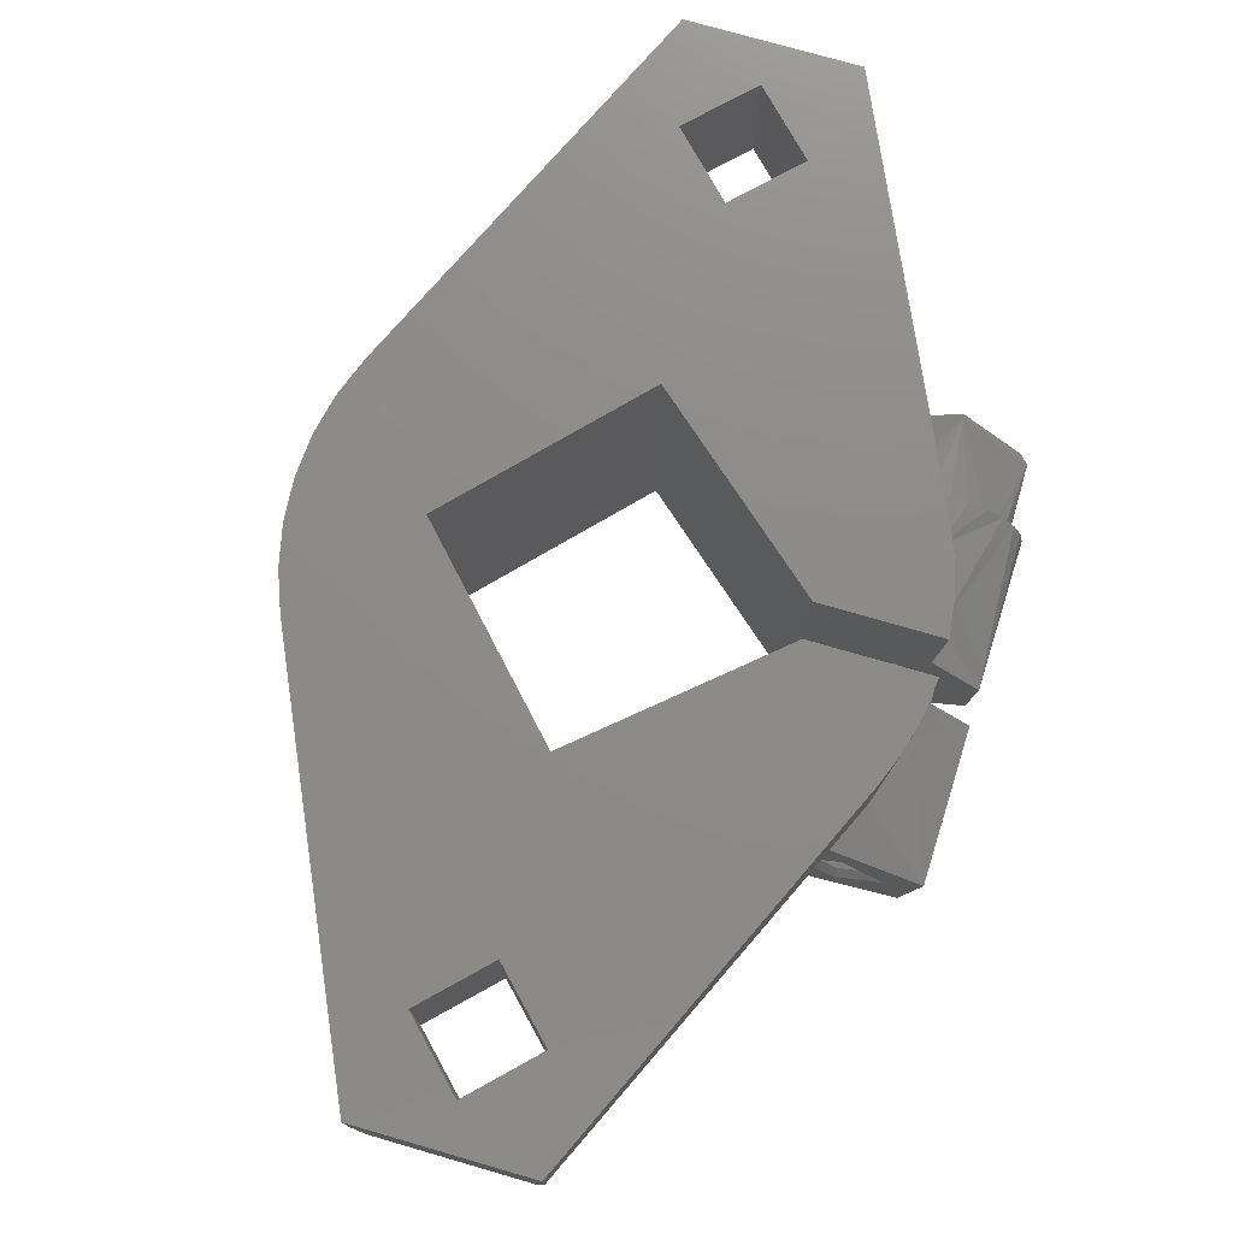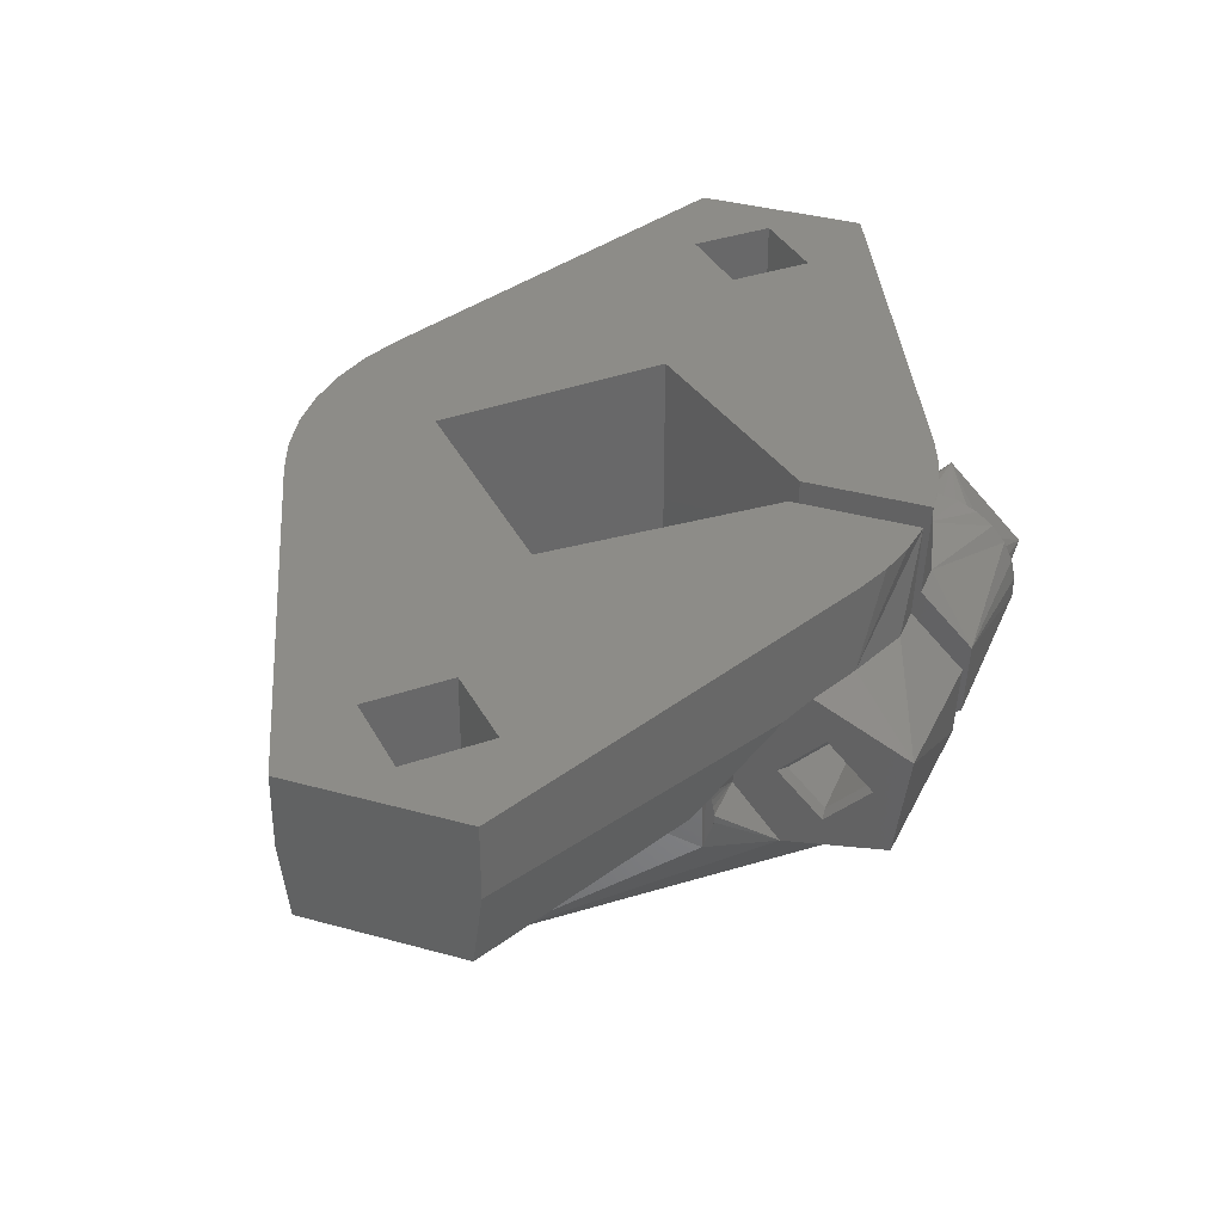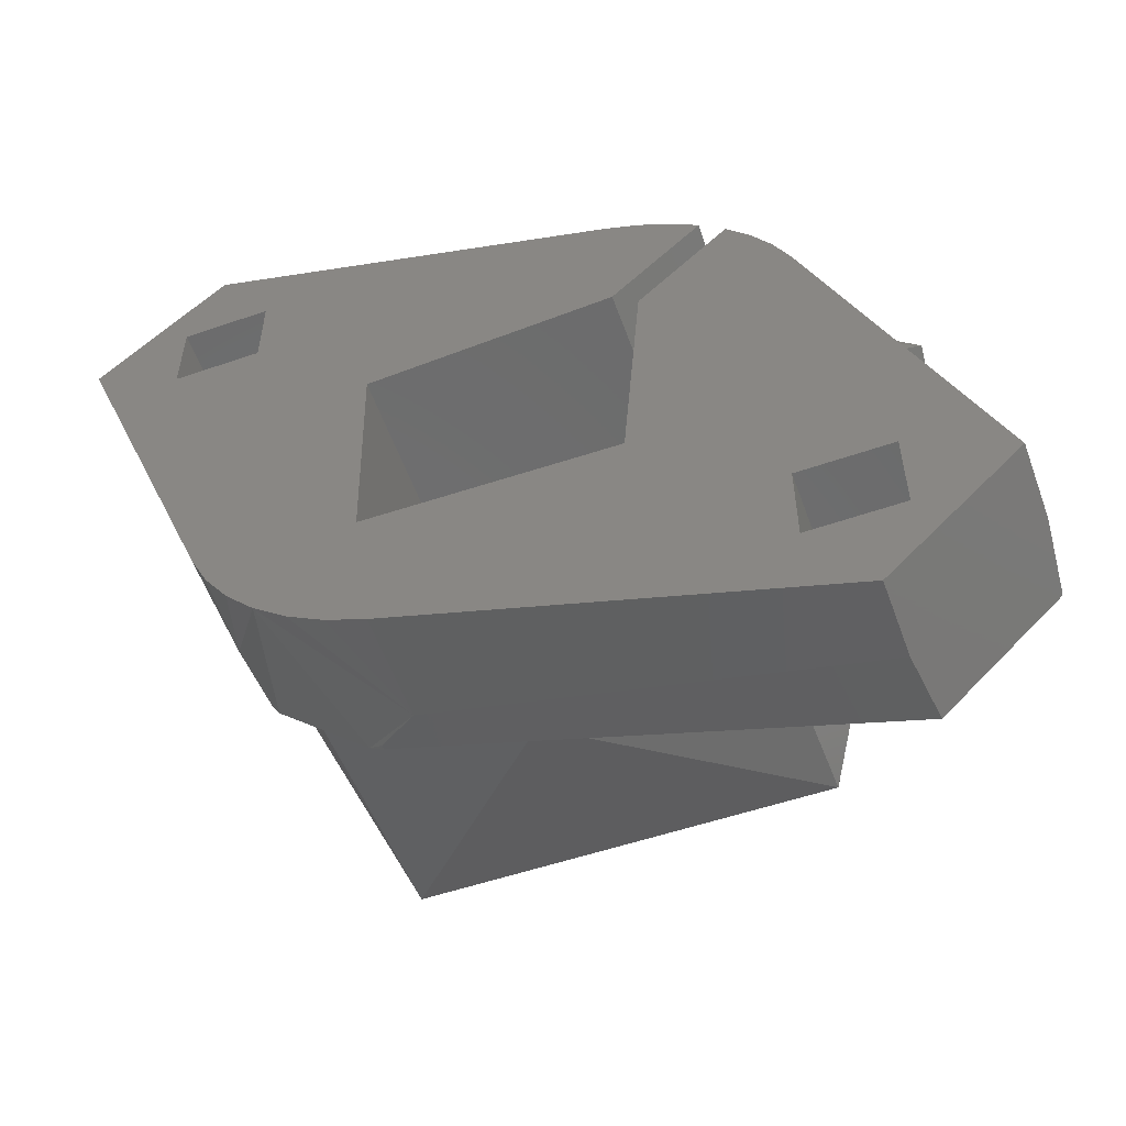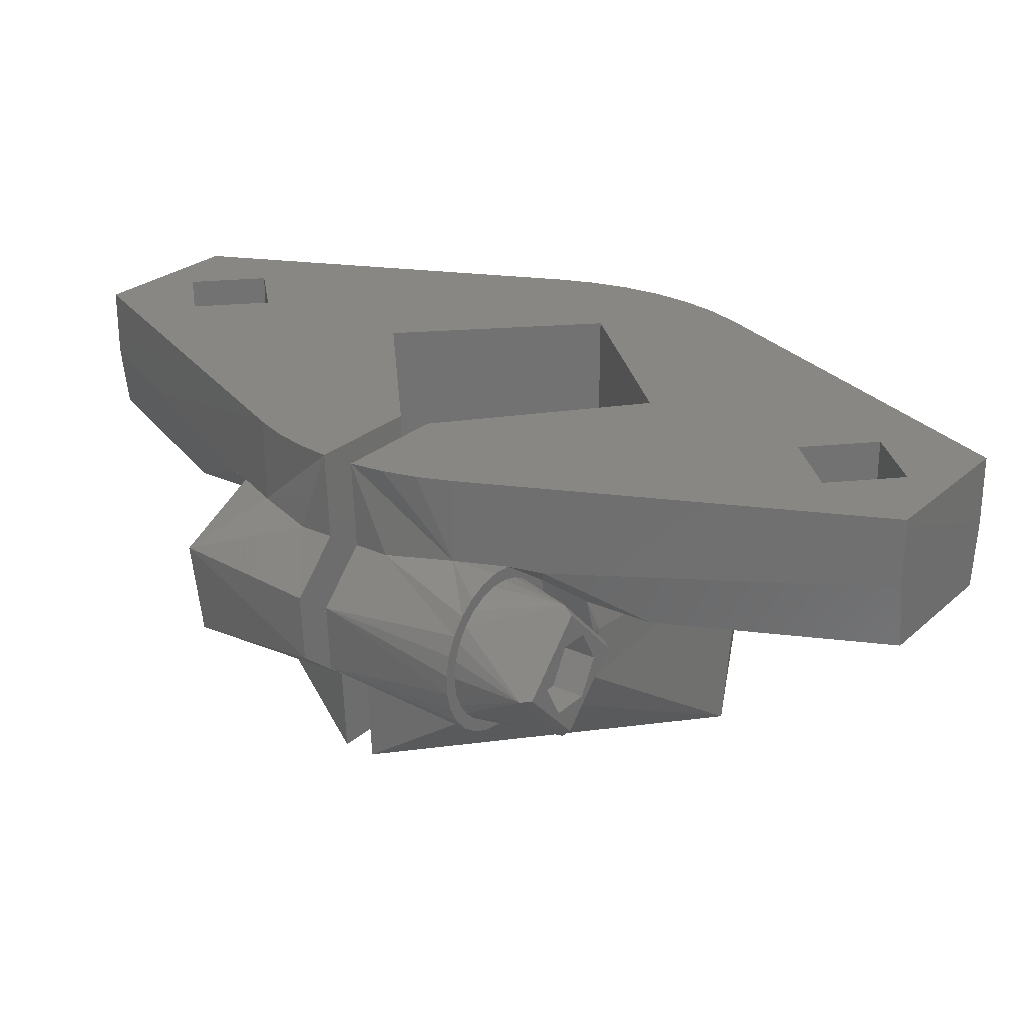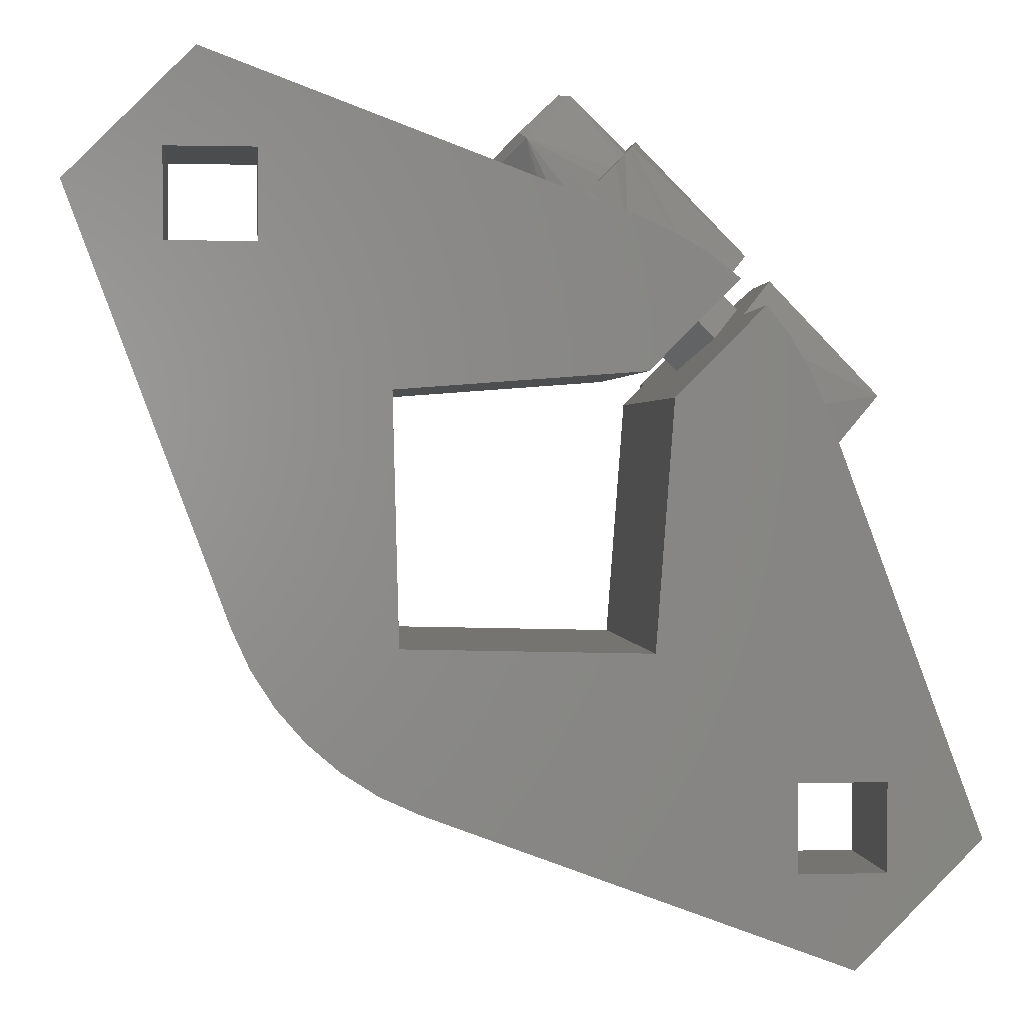
<metadata>
{"format":"stl","ext":"stl","renderer":"f3d","projection":"perspective","resolution":1024,"background":"white","views":[{"elev":75.6,"azim":61.1,"up":"+Z"},{"elev":35.5,"azim":65.2,"up":"+Z"},{"elev":-56.7,"azim":19.8,"up":"+Y"},{"elev":25.8,"azim":171.0,"up":"+Z"},{"elev":1.2,"azim":-6.0,"up":"+Y"}]}
</metadata>
<code>
# stl→obj: 220 verts, 456 faces
v 0.1126 0.08859 1.576
v 0.1214 0.08463 1.576
v 0.1212 0.08444 1.571
v 0.1087 0.08874 1.579
v 0.1082 0.08859 1.577
v 0.1087 0.08876 1.579
v 0.09894 0.0834 1.571
v 0.1088 0.08895 1.583
v 0.1081 0.08876 1.581
v 0.108 0.08874 1.581
v 0.1083 0.08878 1.581
v 0.1084 0.0888 1.581
v 0.09806 0.08332 1.583
v 0.09401 0.07185 1.583
v 0.09929 0.06113 1.571
v 0.09886 0.06071 1.583
v 0.11 0.05585 1.583
v 0.1216 0.06078 1.571
v 0.1215 0.0599 1.583
v 0.1267 0.07 1.577
v 0.1269 0.06985 1.581
v 0.1267 0.07445 1.576
v 0.1269 0.07053 1.579
v 0.1269 0.07056 1.579
v 0.1271 0.07067 1.583
v 0.1269 0.07011 1.581
v 0.127 0.07023 1.581
v 0.1269 0.06998 1.581
v 0.1226 0.08303 1.571
v 0.1228 0.08321 1.576
v 0.1019 0.08039 1.571
v 0.1023 0.06414 1.571
v 0.1182 0.08143 1.571
v 0.1185 0.06379 1.571
v 0.1196 0.08002 1.571
v 0.1019 0.08039 1.572
v 0.1182 0.08143 1.572
v 0.1023 0.06414 1.572
v 0.1185 0.06379 1.572
v 0.1196 0.08002 1.572
v 0.1183 0.07877 1.591
v 0.1233 0.08376 1.591
v 0.1231 0.08357 1.585
v 0.1219 0.08234 1.583
v 0.1252 0.08564 1.583
v 0.1237 0.08411 1.581
v 0.1251 0.08549 1.578
v 0.1201 0.08058 1.581
v 0.1219 0.08234 1.578
v 0.1183 0.07877 1.572
v 0.1314 0.0791 1.583
v 0.1266 0.07839 1.586
v 0.1277 0.07538 1.586
v 0.1247 0.08205 1.585
v 0.1308 0.07853 1.577
v 0.1265 0.07421 1.581
v 0.1249 0.07258 1.579
v 0.1283 0.07598 1.578
v 0.1253 0.07298 1.583
v 0.13 0.07775 1.581
v 0.1283 0.07598 1.583
v 0.1269 0.0706 1.579
v 0.1268 0.07052 1.58
v 0.1267 0.07048 1.58
v 0.1267 0.07046 1.581
v 0.1284 0.07346 1.585
v 0.1302 0.06761 1.583
v 0.1265 0.07025 1.581
v 0.1265 0.07025 1.577
v 0.13 0.053 1.583
v 0.1286 0.04807 1.583
v 0.1251 0.053 1.583
v 0.135 0.05439 1.583
v 0.102 0.0578 1.583
v 0.1022 0.05768 1.583
v 0.1022 0.05765 1.583
v 0.13 0.05795 1.583
v 0.1017 0.05795 1.583
v 0.1015 0.05811 1.583
v 0.1251 0.05795 1.583
v 0.09858 0.06042 1.591
v 0.09627 0.0633 1.583
v 0.1047 0.05651 1.585
v 0.1004 0.05883 1.591
v 0.1025 0.05752 1.591
v 0.1047 0.05651 1.591
v 0.13 0.053 1.591
v 0.1251 0.053 1.591
v 0.1283 0.0477 1.591
v 0.1353 0.05477 1.591
v 0.13 0.05795 1.591
v 0.1173 0.06503 1.591
v 0.1251 0.05795 1.591
v 0.1035 0.06537 1.591
v 0.09568 0.0643 1.591
v 0.09699 0.06226 1.591
v 0.09467 0.0665 1.591
v 0.1266 0.07839 1.591
v 0.1032 0.07915 1.591
v 0.1257 0.08031 1.591
v 0.1246 0.08211 1.591
v 0.1203 0.08647 1.591
v 0.1169 0.08019 1.591
v 0.1219 0.08517 1.591
v 0.09115 0.08694 1.591
v 0.0961 0.08694 1.591
v 0.1185 0.08755 1.591
v 0.1165 0.0884 1.591
v 0.08585 0.09012 1.591
v 0.09115 0.09189 1.591
v 0.0961 0.09189 1.591
v 0.09292 0.09719 1.591
v 0.1169 0.08019 1.572
v 0.1032 0.07915 1.572
v 0.1035 0.06537 1.572
v 0.1173 0.06503 1.572
v 0.1217 0.08498 1.585
v 0.1205 0.08376 1.583
v 0.1187 0.08199 1.581
v 0.1238 0.08705 1.583
v 0.1223 0.08553 1.581
v 0.1205 0.08376 1.578
v 0.1236 0.0869 1.578
v 0.1202 0.08651 1.585
v 0.1144 0.09035 1.586
v 0.1135 0.08952 1.586
v 0.1165 0.0884 1.586
v 0.1152 0.09116 1.585
v 0.1159 0.09192 1.585
v 0.1166 0.09258 1.584
v 0.1171 0.0931 1.583
v 0.1175 0.09346 1.582
v 0.1177 0.09364 1.581
v 0.1176 0.09362 1.58
v 0.1174 0.09341 1.579
v 0.117 0.09302 1.578
v 0.1165 0.09247 1.577
v 0.1158 0.0918 1.576
v 0.115 0.09102 1.576
v 0.1142 0.0902 1.576
v 0.1134 0.08938 1.576
v 0.1164 0.09237 1.578
v 0.1158 0.09183 1.577
v 0.1168 0.09278 1.579
v 0.1152 0.09119 1.577
v 0.1171 0.09304 1.58
v 0.1145 0.09048 1.576
v 0.1171 0.09313 1.581
v 0.1138 0.08976 1.576
v 0.1171 0.09304 1.582
v 0.1131 0.08906 1.577
v 0.1168 0.09278 1.583
v 0.1124 0.08841 1.577
v 0.1164 0.09237 1.584
v 0.1119 0.08787 1.578
v 0.1158 0.09183 1.584
v 0.1152 0.09119 1.585
v 0.1107 0.08673 1.579
v 0.1112 0.0872 1.58
v 0.1115 0.08746 1.579
v 0.1145 0.09048 1.585
v 0.1111 0.08712 1.581
v 0.1138 0.08976 1.585
v 0.1112 0.0872 1.582
v 0.1131 0.08906 1.585
v 0.1124 0.08841 1.584
v 0.1111 0.08712 1.583
v 0.1119 0.08787 1.584
v 0.1115 0.08746 1.583
v 0.1088 0.0887 1.579
v 0.1087 0.08863 1.58
v 0.1086 0.08858 1.58
v 0.1086 0.08857 1.581
v 0.1116 0.09023 1.585
v 0.1058 0.09201 1.583
v 0.1084 0.08835 1.577
v 0.1084 0.08835 1.581
v 0.09292 0.09719 1.587
v 0.08622 0.09049 1.583
v 0.08585 0.09012 1.587
v 0.09255 0.09682 1.583
v 0.09467 0.0665 1.585
v 0.09584 0.06408 1.583
v 0.09581 0.06407 1.583
v 0.09596 0.06381 1.583
v 0.09611 0.06355 1.583
v 0.09115 0.08694 1.583
v 0.0961 0.08694 1.583
v 0.09115 0.09189 1.583
v 0.0961 0.09189 1.583
v 0.1079 0.0903 1.581
v 0.111 0.0933 1.585
v 0.114 0.09631 1.581
v 0.111 0.0933 1.576
v 0.1079 0.09101 1.581
v 0.1106 0.09366 1.577
v 0.1133 0.09631 1.581
v 0.1106 0.09366 1.584
v 0.1114 0.09447 1.579
v 0.1122 0.09529 1.581
v 0.1098 0.09284 1.579
v 0.1114 0.09447 1.583
v 0.109 0.09202 1.581
v 0.1098 0.09284 1.583
v 0.1112 0.09143 1.579
v 0.1104 0.09061 1.581
v 0.1112 0.09143 1.583
v 0.1128 0.09306 1.583
v 0.1136 0.09388 1.581
v 0.1128 0.09306 1.579
v 0.1353 0.05477 1.587
v 0.1283 0.0477 1.587
v 0.1265 0.07482 1.581
v 0.128 0.07629 1.579
v 0.1294 0.07775 1.581
v 0.128 0.07629 1.583
v 0.1229 0.08135 1.583
v 0.1214 0.07989 1.581
v 0.1244 0.08282 1.581
v 0.1229 0.08135 1.579
f 1 2 3
f 4 1 5
f 6 1 4
f 7 1 3
f 7 5 1
f 8 9 10
f 8 11 9
f 8 12 11
f 13 10 5
f 13 5 7
f 13 8 10
f 14 13 7
f 15 14 7
f 16 14 15
f 17 16 15
f 18 17 15
f 19 17 18
f 20 19 18
f 21 19 20
f 22 23 24
f 22 24 20
f 22 20 18
f 25 26 27
f 25 28 26
f 25 21 28
f 25 19 21
f 29 22 18
f 30 22 29
f 31 15 7
f 32 15 31
f 33 31 7
f 34 15 32
f 3 33 7
f 18 34 35
f 18 15 34
f 29 18 35
f 36 33 37
f 36 31 33
f 38 32 31
f 38 31 36
f 39 34 32
f 39 32 38
f 40 35 34
f 40 34 39
f 41 42 43
f 44 43 45
f 44 41 43
f 46 44 45
f 47 46 45
f 48 41 44
f 49 46 47
f 30 49 47
f 40 30 29
f 40 48 49
f 40 49 30
f 35 40 29
f 50 41 48
f 50 48 40
f 51 52 53
f 54 52 51
f 45 43 54
f 45 54 51
f 47 51 55
f 47 45 51
f 30 55 22
f 30 47 55
f 56 57 22
f 56 22 58
f 59 57 56
f 55 58 22
f 60 58 55
f 61 59 56
f 53 59 61
f 51 61 60
f 51 53 61
f 51 60 55
f 62 23 22
f 57 63 62
f 57 64 63
f 57 65 64
f 57 62 22
f 25 27 65
f 59 25 65
f 59 65 57
f 66 67 25
f 66 25 59
f 53 66 59
f 27 68 65
f 26 68 27
f 28 68 26
f 21 68 28
f 63 62 62
f 63 69 62
f 68 63 64
f 68 69 63
f 65 68 64
f 62 62 24
f 23 62 24
f 24 69 20
f 24 62 69
f 20 68 21
f 20 69 68
f 70 71 72
f 73 71 70
f 17 72 71
f 74 75 76
f 77 73 70
f 78 75 74
f 79 75 78
f 19 80 72
f 19 72 17
f 16 17 75
f 16 75 79
f 67 77 80
f 67 73 77
f 67 80 19
f 25 67 19
f 71 75 17
f 81 16 79
f 81 82 16
f 76 74 76
f 76 78 74
f 76 79 78
f 83 79 76
f 81 79 83
f 84 81 83
f 85 84 83
f 86 85 83
f 87 88 89
f 90 87 89
f 86 89 88
f 91 87 90
f 92 88 93
f 92 86 88
f 94 81 84
f 94 84 85
f 94 85 86
f 94 95 96
f 94 96 81
f 94 86 92
f 97 95 94
f 98 93 91
f 98 92 93
f 98 91 90
f 41 92 98
f 99 97 94
f 100 41 98
f 101 41 100
f 42 41 101
f 102 103 104
f 105 97 99
f 106 105 99
f 107 103 102
f 108 99 103
f 108 103 107
f 108 106 99
f 109 97 105
f 110 109 105
f 111 106 108
f 112 110 111
f 112 109 110
f 112 111 108
f 99 113 103
f 99 114 113
f 94 115 114
f 94 114 99
f 92 116 115
f 92 115 94
f 41 50 116
f 41 116 92
f 117 104 103
f 118 117 103
f 119 118 103
f 120 118 121
f 120 117 118
f 113 119 103
f 37 122 119
f 37 119 113
f 2 122 37
f 123 121 122
f 123 120 121
f 123 122 2
f 3 37 33
f 3 2 37
f 113 36 37
f 114 36 113
f 38 114 115
f 38 115 116
f 38 36 114
f 39 116 50
f 39 50 40
f 39 38 116
f 117 124 104
f 120 124 117
f 125 126 127
f 128 125 127
f 129 128 127
f 130 127 124
f 130 129 127
f 131 124 120
f 131 130 124
f 132 131 120
f 133 132 120
f 134 120 123
f 134 133 120
f 135 134 123
f 136 135 123
f 137 123 2
f 137 136 123
f 138 137 2
f 139 138 2
f 140 139 2
f 141 140 2
f 1 141 2
f 142 136 137
f 143 137 138
f 143 142 137
f 144 135 136
f 144 136 142
f 145 138 139
f 145 143 138
f 146 134 135
f 146 135 144
f 147 139 140
f 147 145 139
f 148 133 134
f 148 134 146
f 149 140 141
f 149 147 140
f 150 133 148
f 132 133 150
f 151 149 141
f 1 151 141
f 152 132 150
f 131 132 152
f 153 151 1
f 154 131 152
f 130 131 154
f 155 153 1
f 156 130 154
f 129 130 156
f 157 129 156
f 128 129 157
f 158 155 1
f 158 159 160
f 158 160 155
f 161 128 157
f 162 159 158
f 125 128 161
f 163 125 161
f 164 162 158
f 126 125 163
f 126 163 165
f 166 126 165
f 167 164 158
f 167 126 166
f 167 166 168
f 167 168 169
f 167 169 164
f 170 158 1
f 6 170 1
f 171 158 170
f 172 158 171
f 173 167 158
f 173 158 172
f 8 173 12
f 8 167 173
f 174 126 167
f 174 167 8
f 175 174 8
f 171 170 170
f 171 170 176
f 177 172 171
f 177 171 176
f 173 172 177
f 9 177 10
f 11 177 9
f 12 173 177
f 12 177 11
f 177 176 5
f 10 177 5
f 176 170 4
f 5 176 4
f 4 170 6
f 4 170 170
f 174 178 112
f 174 112 108
f 126 174 108
f 127 126 108
f 104 124 127
f 102 104 127
f 107 102 127
f 108 107 127
f 178 179 180
f 178 180 109
f 178 109 112
f 181 179 178
f 182 183 184
f 179 182 180
f 179 183 182
f 184 185 186
f 184 184 185
f 82 184 186
f 182 184 82
f 95 97 182
f 96 95 182
f 81 182 82
f 81 96 182
f 183 16 82
f 183 82 186
f 183 186 185
f 183 185 184
f 14 16 183
f 187 13 14
f 188 13 187
f 179 187 14
f 189 187 179
f 175 8 13
f 175 188 190
f 175 13 188
f 181 190 189
f 181 189 179
f 181 175 190
f 183 179 14
f 178 175 181
f 178 174 175
f 184 183 184
f 106 187 105
f 106 188 187
f 111 190 188
f 111 188 106
f 110 189 190
f 110 190 111
f 105 187 189
f 105 189 110
f 180 182 97
f 180 97 109
f 191 169 168
f 191 164 169
f 191 162 164
f 192 156 154
f 192 157 156
f 192 161 157
f 192 163 161
f 192 165 163
f 192 166 165
f 192 168 166
f 192 191 168
f 193 144 142
f 193 146 144
f 193 148 146
f 193 150 148
f 193 152 150
f 193 154 152
f 193 192 154
f 194 153 155
f 194 151 153
f 194 149 151
f 194 147 149
f 194 145 147
f 194 143 145
f 194 142 143
f 194 193 142
f 191 159 162
f 191 160 159
f 191 155 160
f 191 194 155
f 194 191 195
f 194 195 196
f 193 196 197
f 193 194 196
f 192 197 198
f 192 193 197
f 191 198 195
f 191 192 198
f 199 197 196
f 200 197 199
f 201 199 196
f 202 197 200
f 195 203 201
f 195 204 203
f 195 201 196
f 198 202 204
f 198 204 195
f 198 197 202
f 205 203 206
f 205 201 203
f 207 205 206
f 208 209 210
f 208 210 205
f 208 205 207
f 199 201 205
f 210 199 205
f 209 199 210
f 209 200 199
f 208 200 209
f 208 202 200
f 204 202 208
f 207 204 208
f 206 204 207
f 206 203 204
f 118 119 48
f 118 48 44
f 121 44 46
f 121 118 44
f 122 46 49
f 122 121 46
f 119 49 48
f 119 122 49
f 100 98 52
f 101 100 52
f 42 52 54
f 42 101 52
f 53 52 98
f 66 53 98
f 90 66 98
f 211 66 90
f 67 211 73
f 66 211 67
f 212 73 211
f 212 211 90
f 212 90 89
f 71 73 212
f 83 71 212
f 75 71 83
f 76 75 83
f 86 212 89
f 83 212 86
f 76 75 76
f 54 43 42
f 87 72 88
f 87 70 72
f 91 77 70
f 91 70 87
f 93 80 77
f 93 77 91
f 88 72 80
f 88 80 93
f 58 213 56
f 58 214 213
f 60 215 214
f 60 214 58
f 61 216 215
f 61 215 60
f 56 213 216
f 56 216 61
f 217 213 218
f 217 216 213
f 219 215 216
f 219 216 217
f 220 214 215
f 220 215 219
f 218 213 214
f 218 214 220
f 218 220 219
f 217 218 219

</code>
